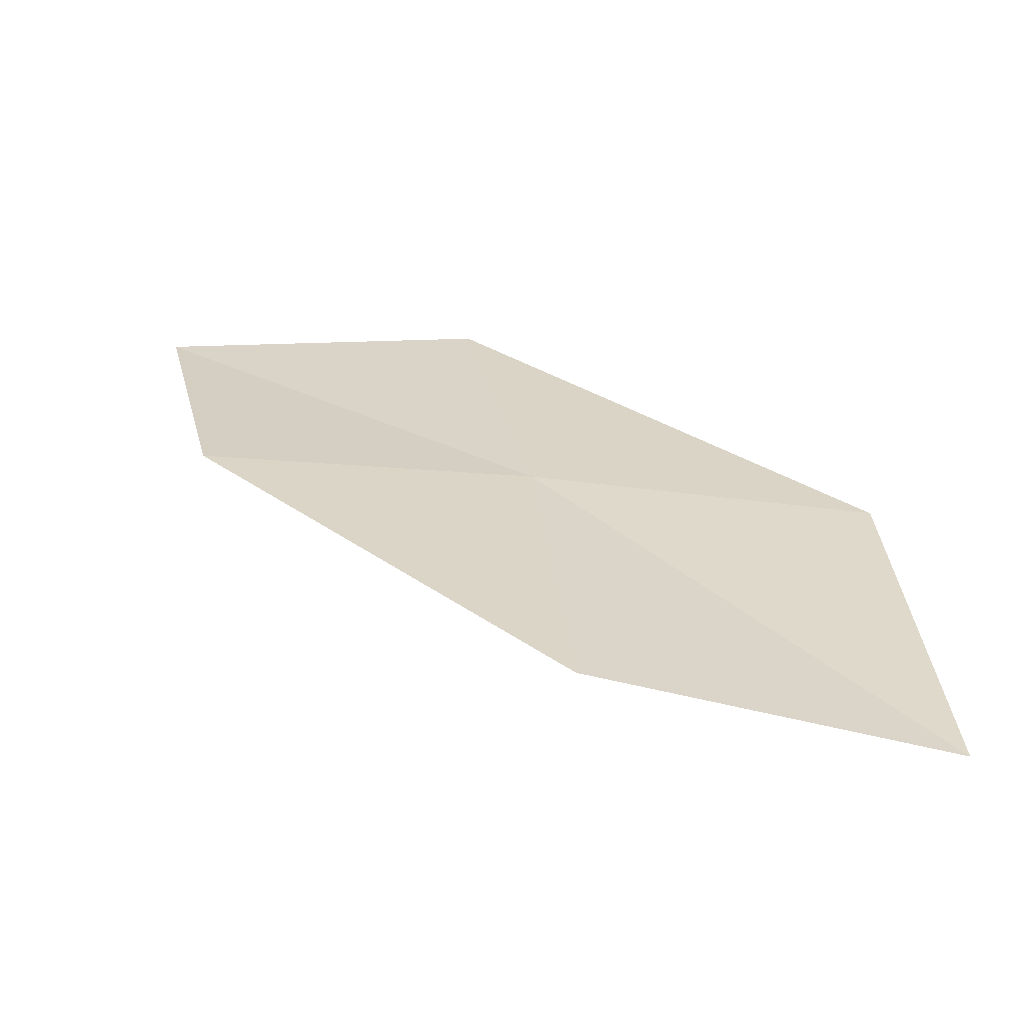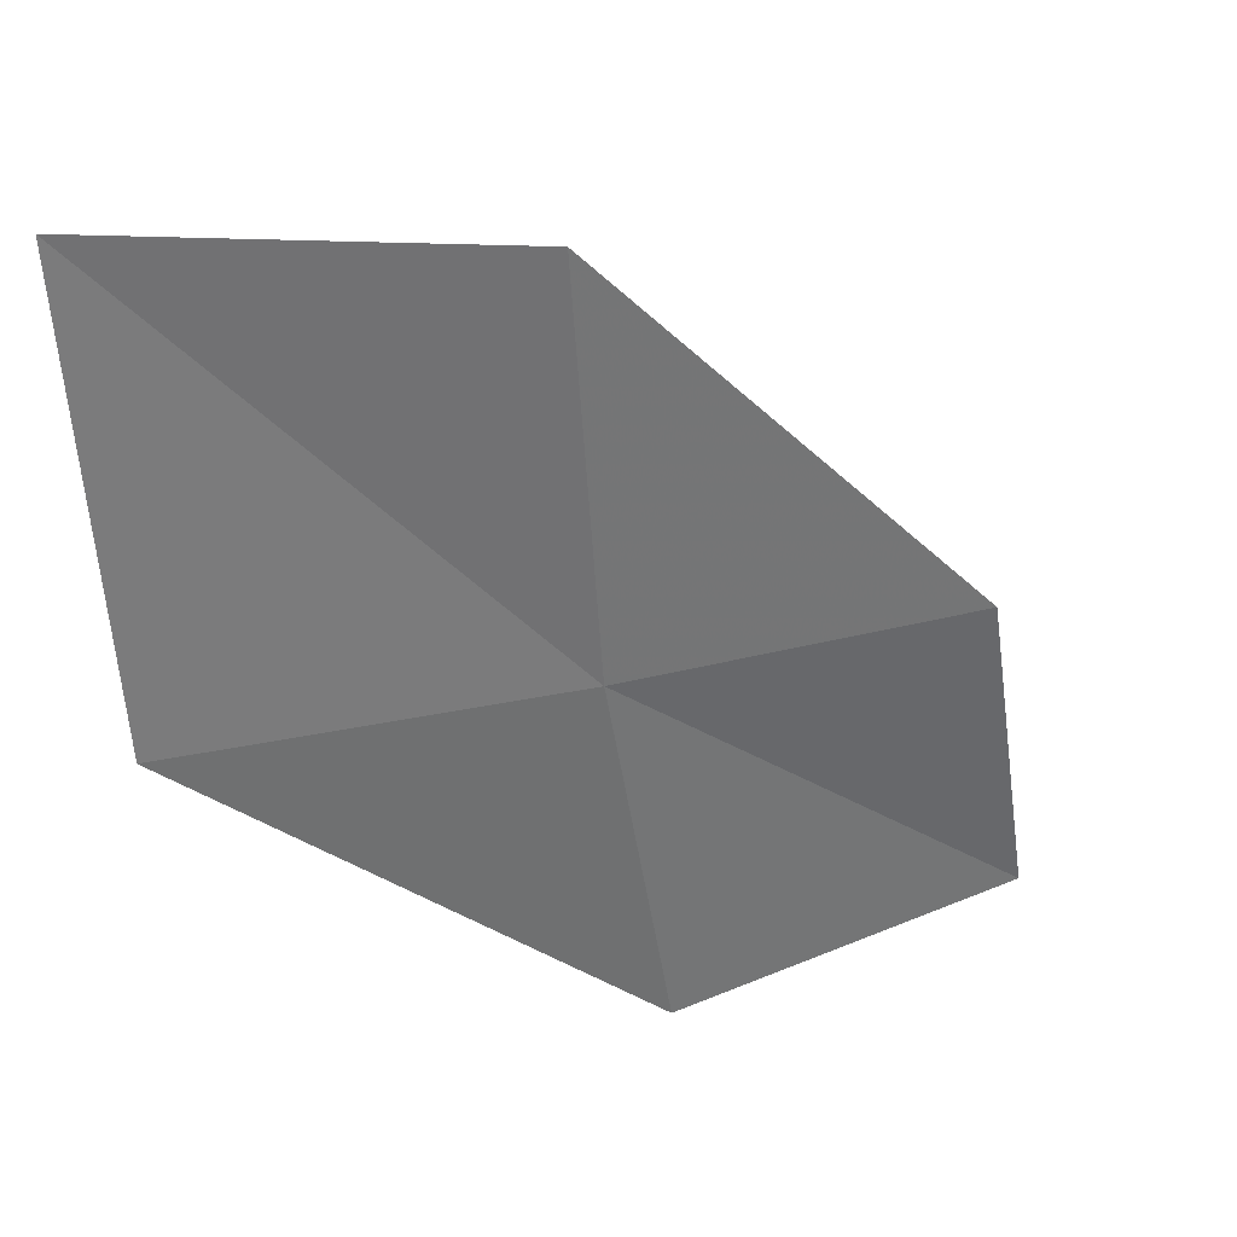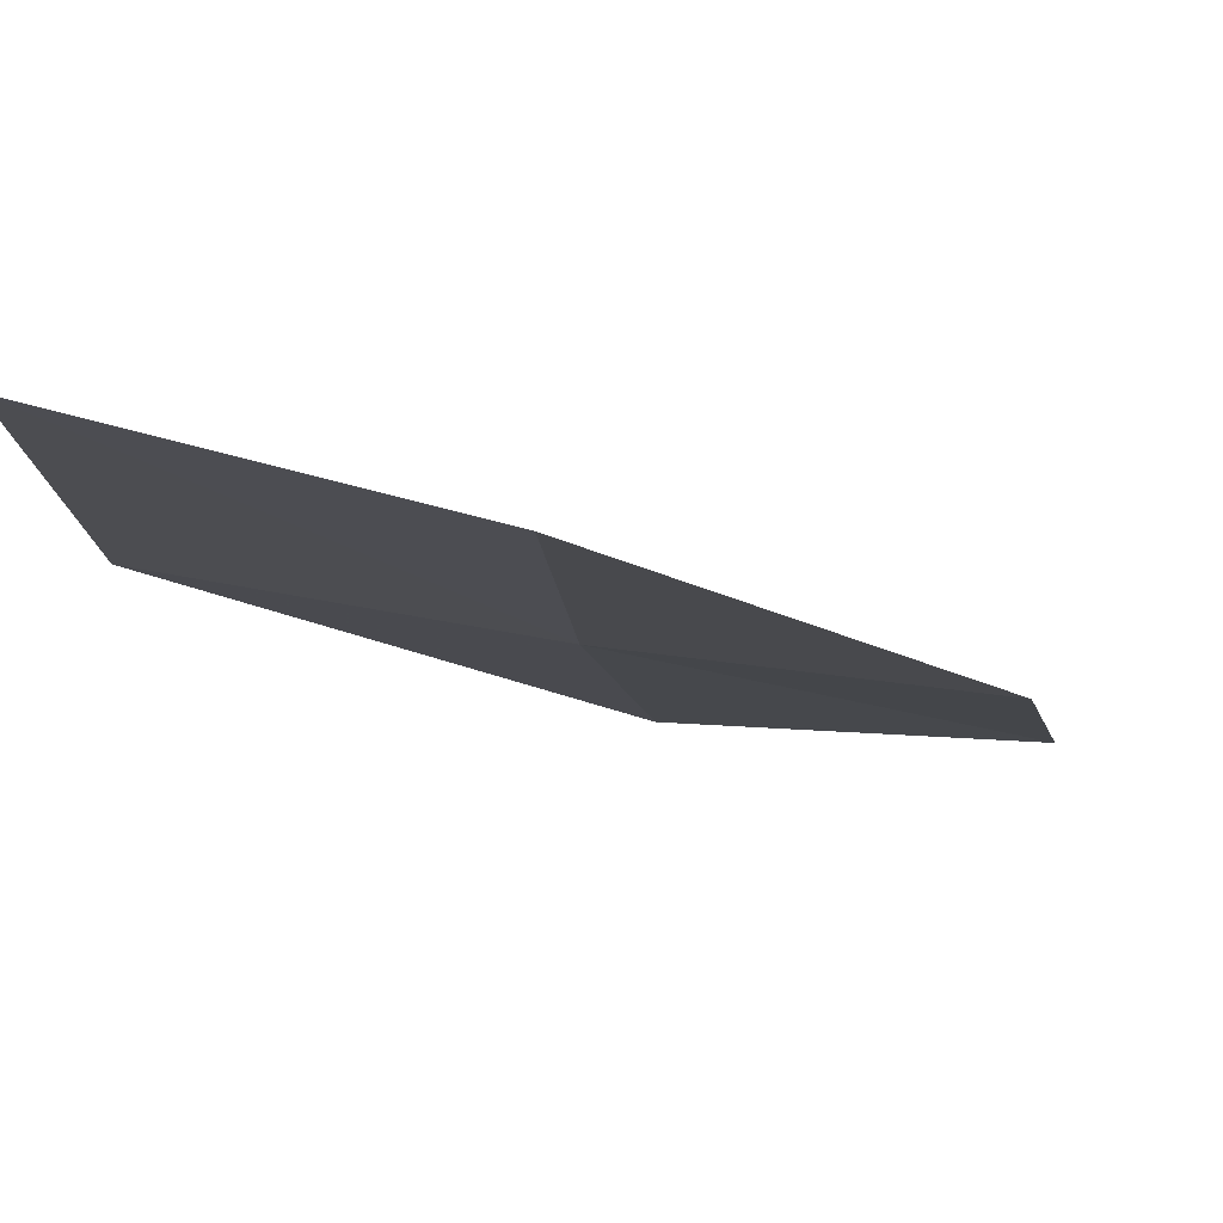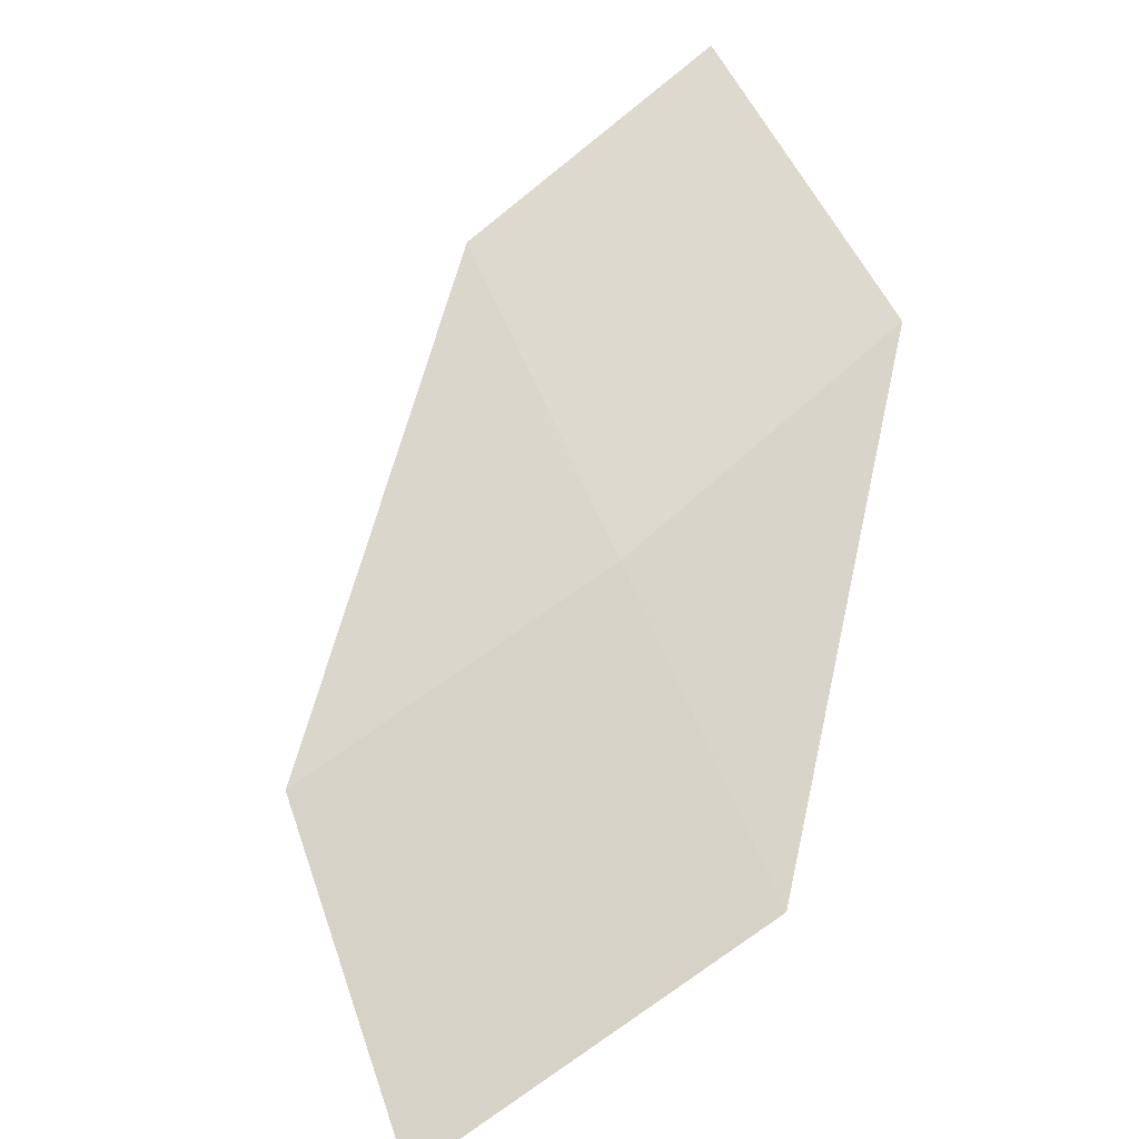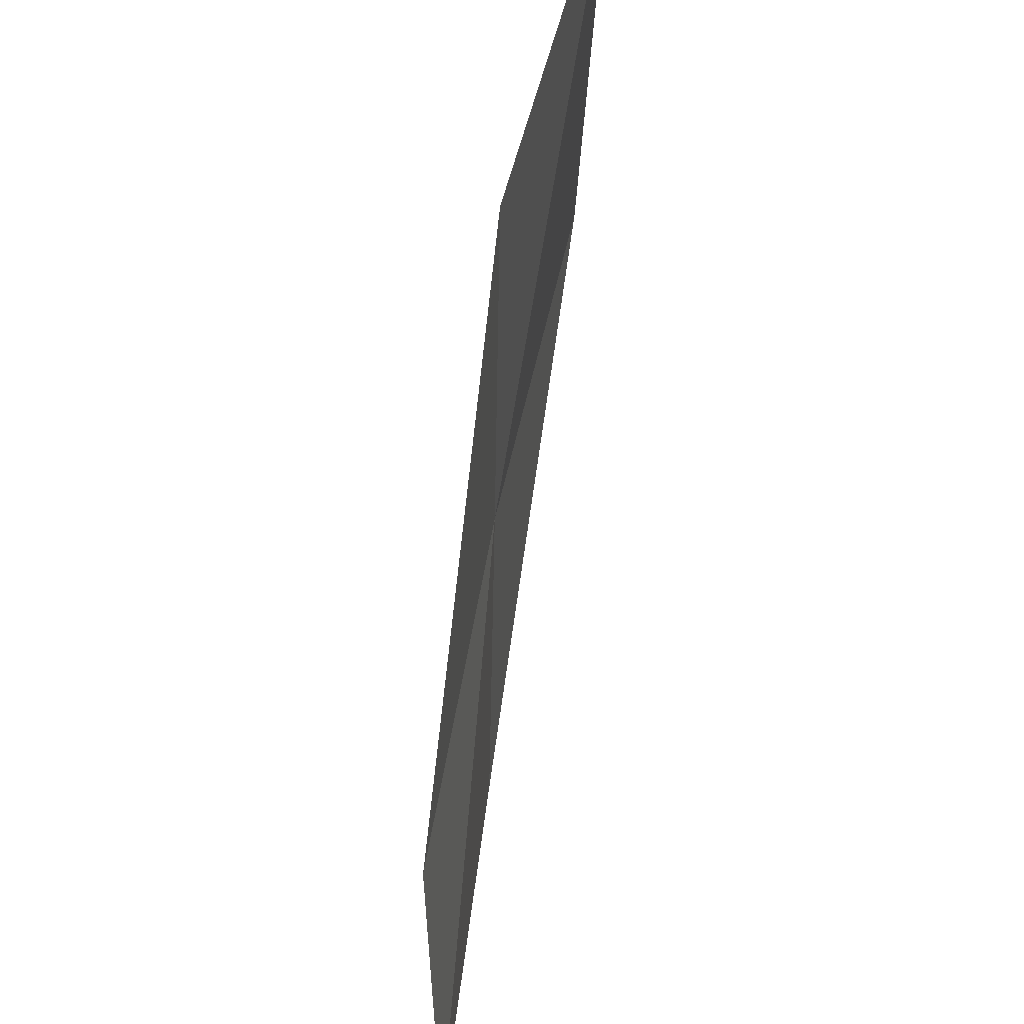
<metadata>
{"format":"obj","ext":"obj","renderer":"f3d","projection":"perspective","resolution":1024,"background":"white","views":[{"elev":29.0,"azim":178.2,"up":"+Z"},{"elev":35.8,"azim":-28.8,"up":"+Y"},{"elev":78.9,"azim":4.4,"up":"+Y"},{"elev":72.6,"azim":-121.7,"up":"+Z"},{"elev":51.6,"azim":98.4,"up":"+Y"}]}
</metadata>
<code>
v -15.83 2.008 18.01
v -15.94 3.675 18
v -17.48 4.028 17.8
v -17.41 2.206 17.89
v -14.26 1.811 18.04
v -15.55 0.3996 18
v -13.97 0.3605 17.96
f 1 3 2
f 1 4 3
f 1 2 5
f 1 6 4
f 1 5 7
f 1 7 6

</code>
